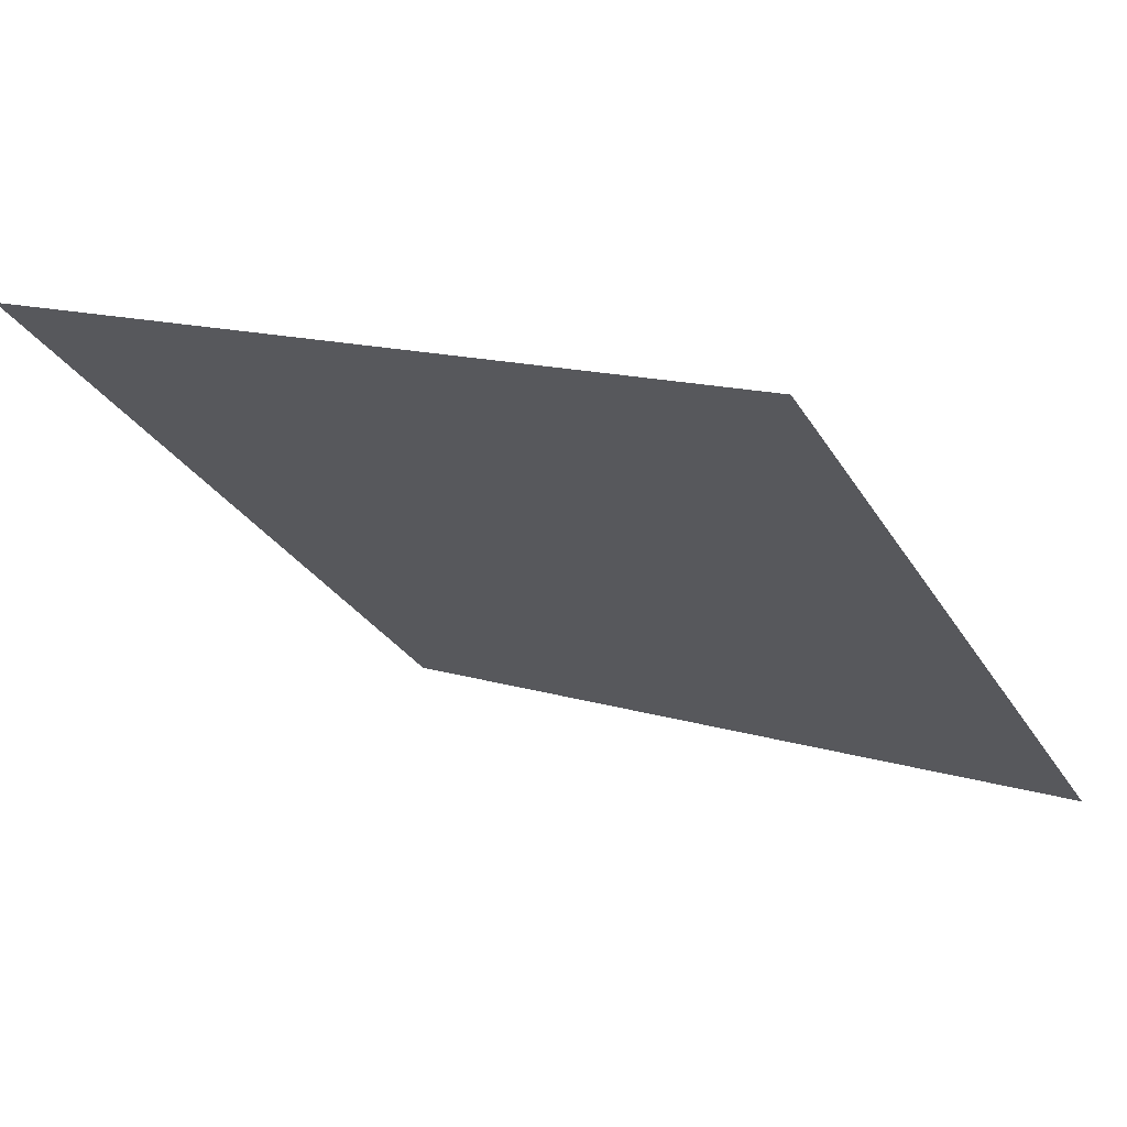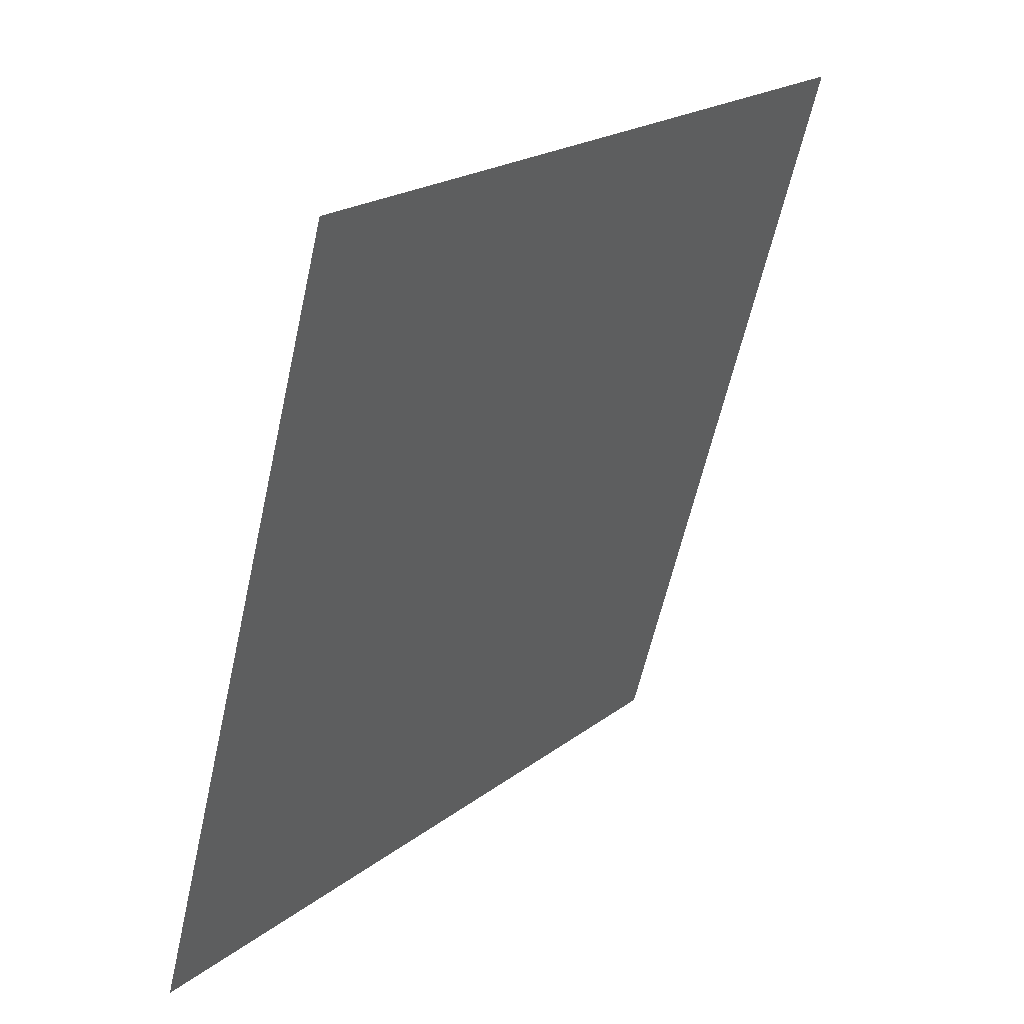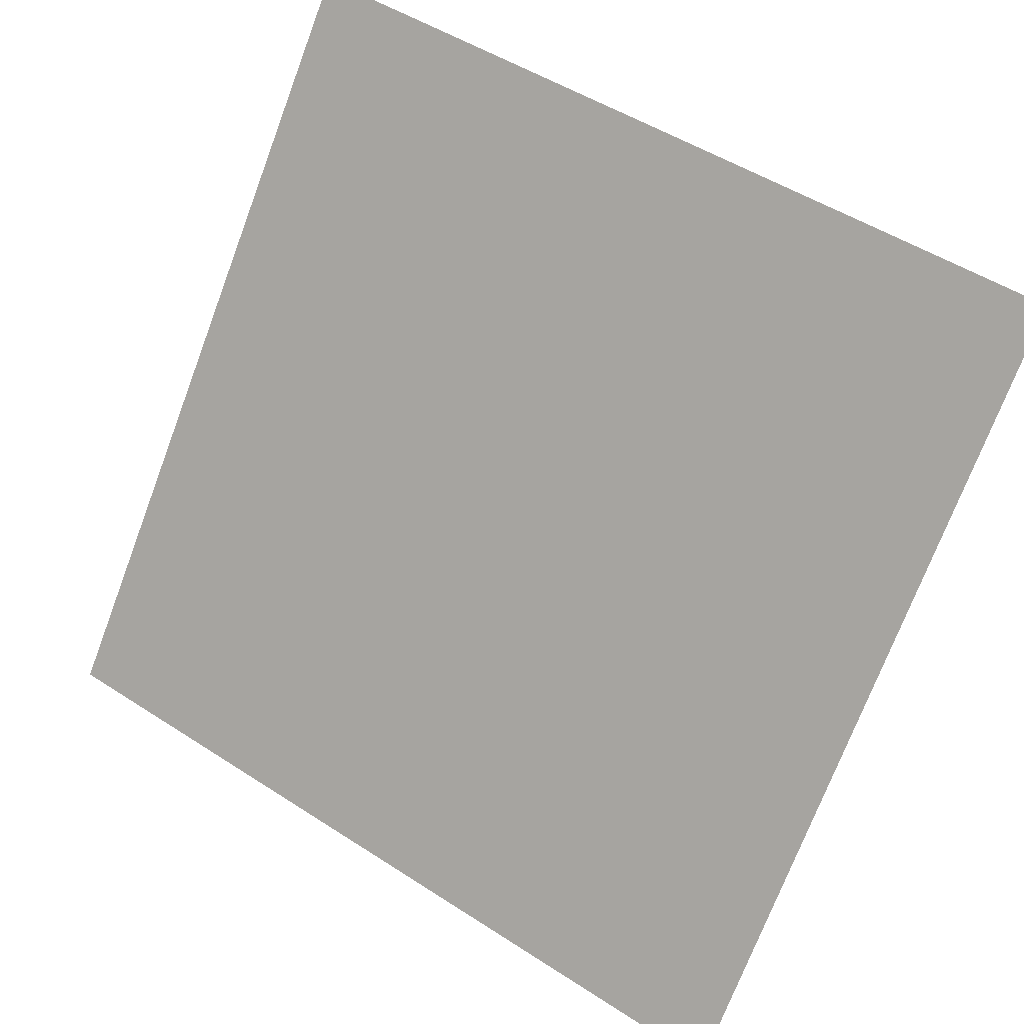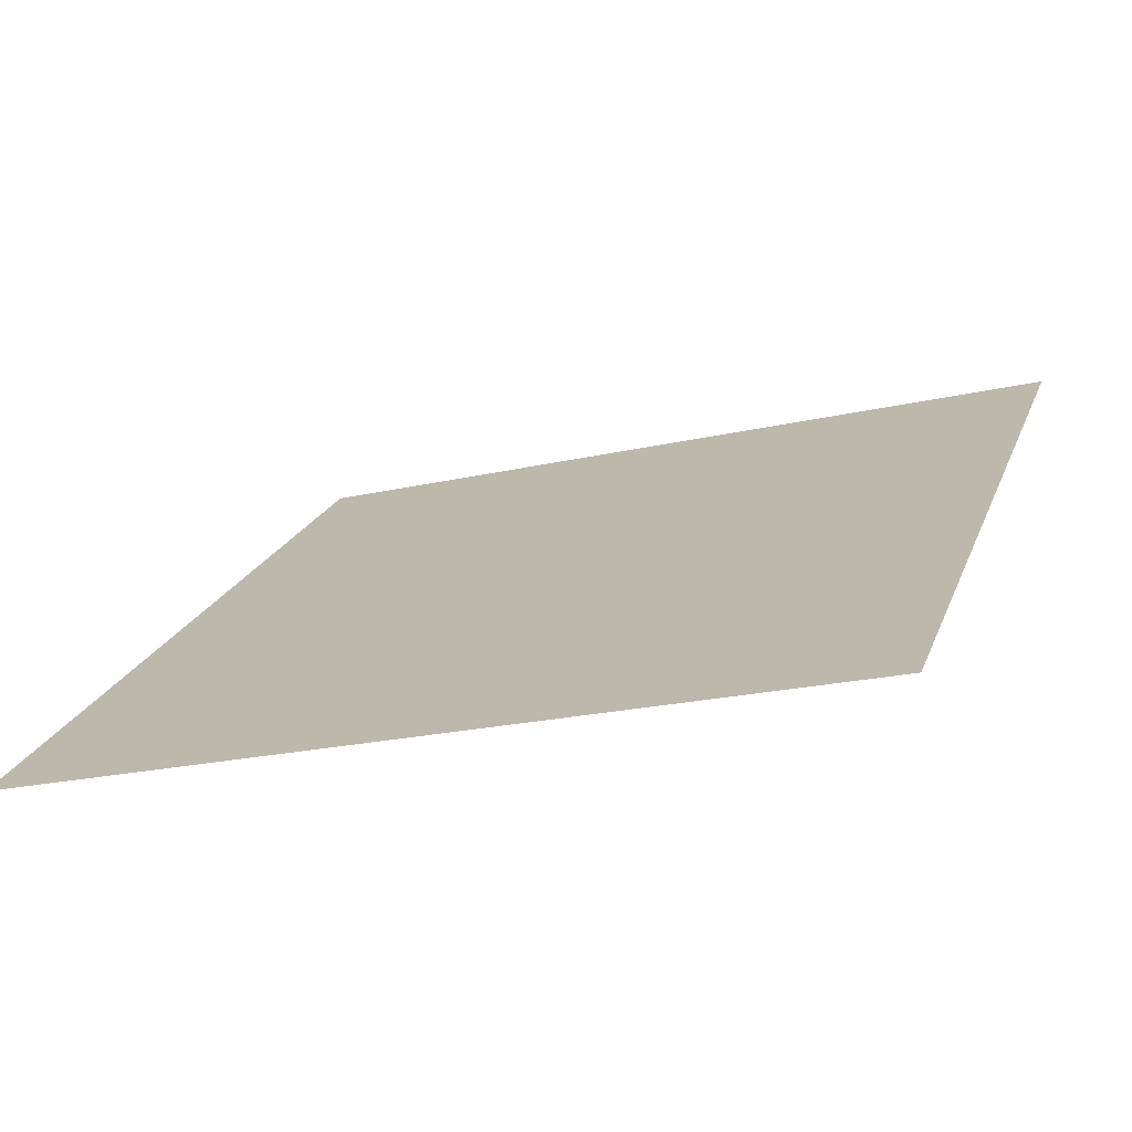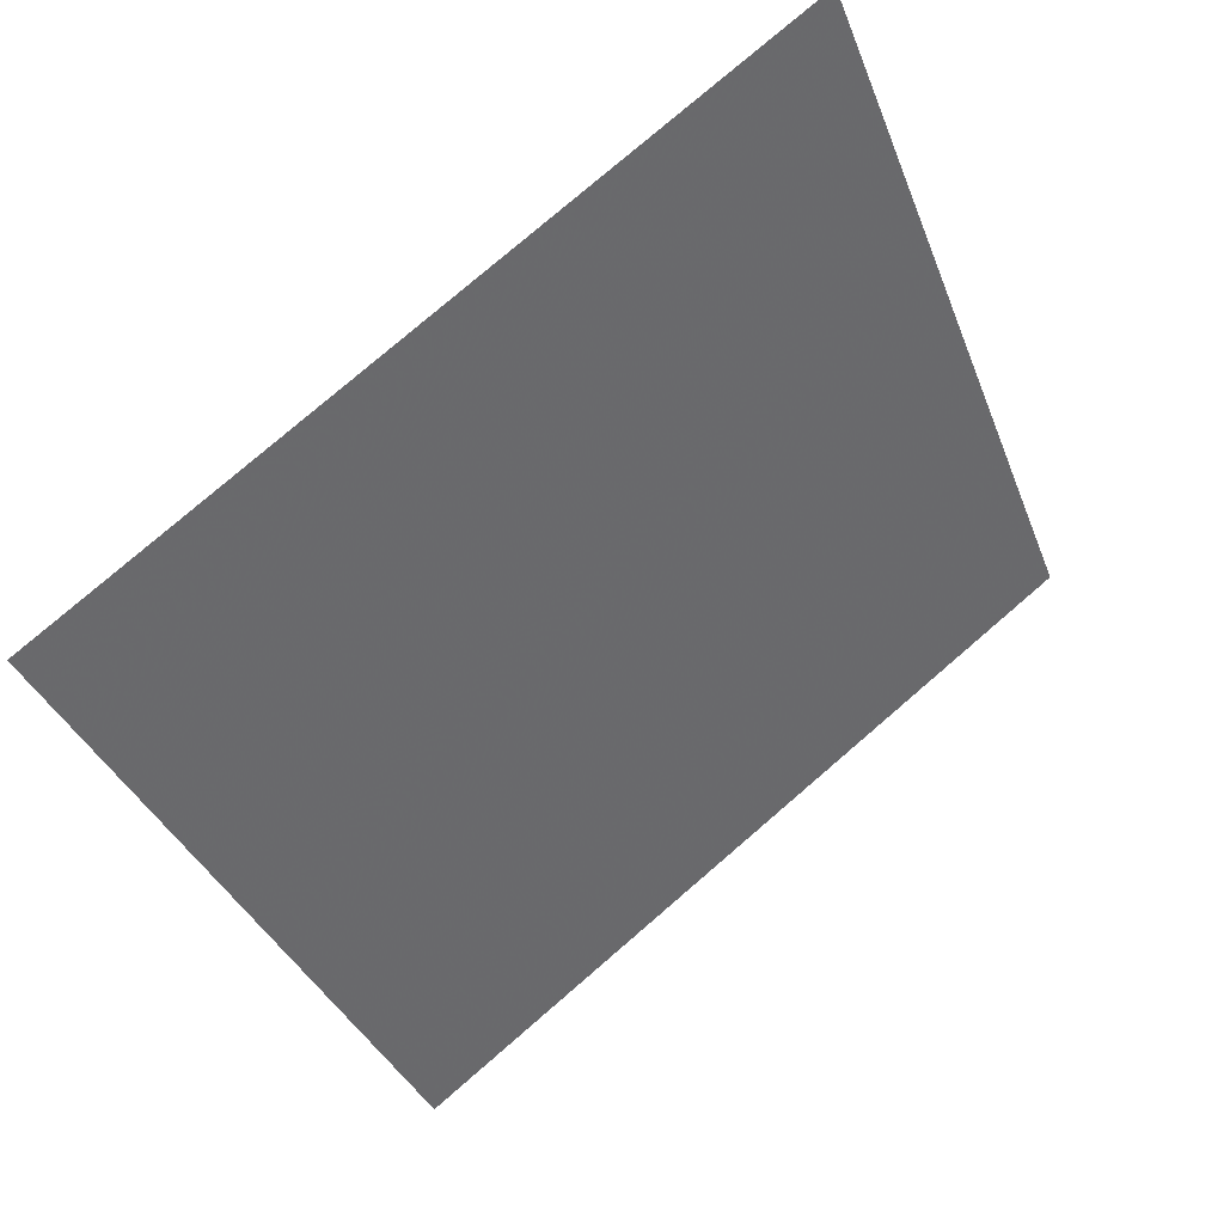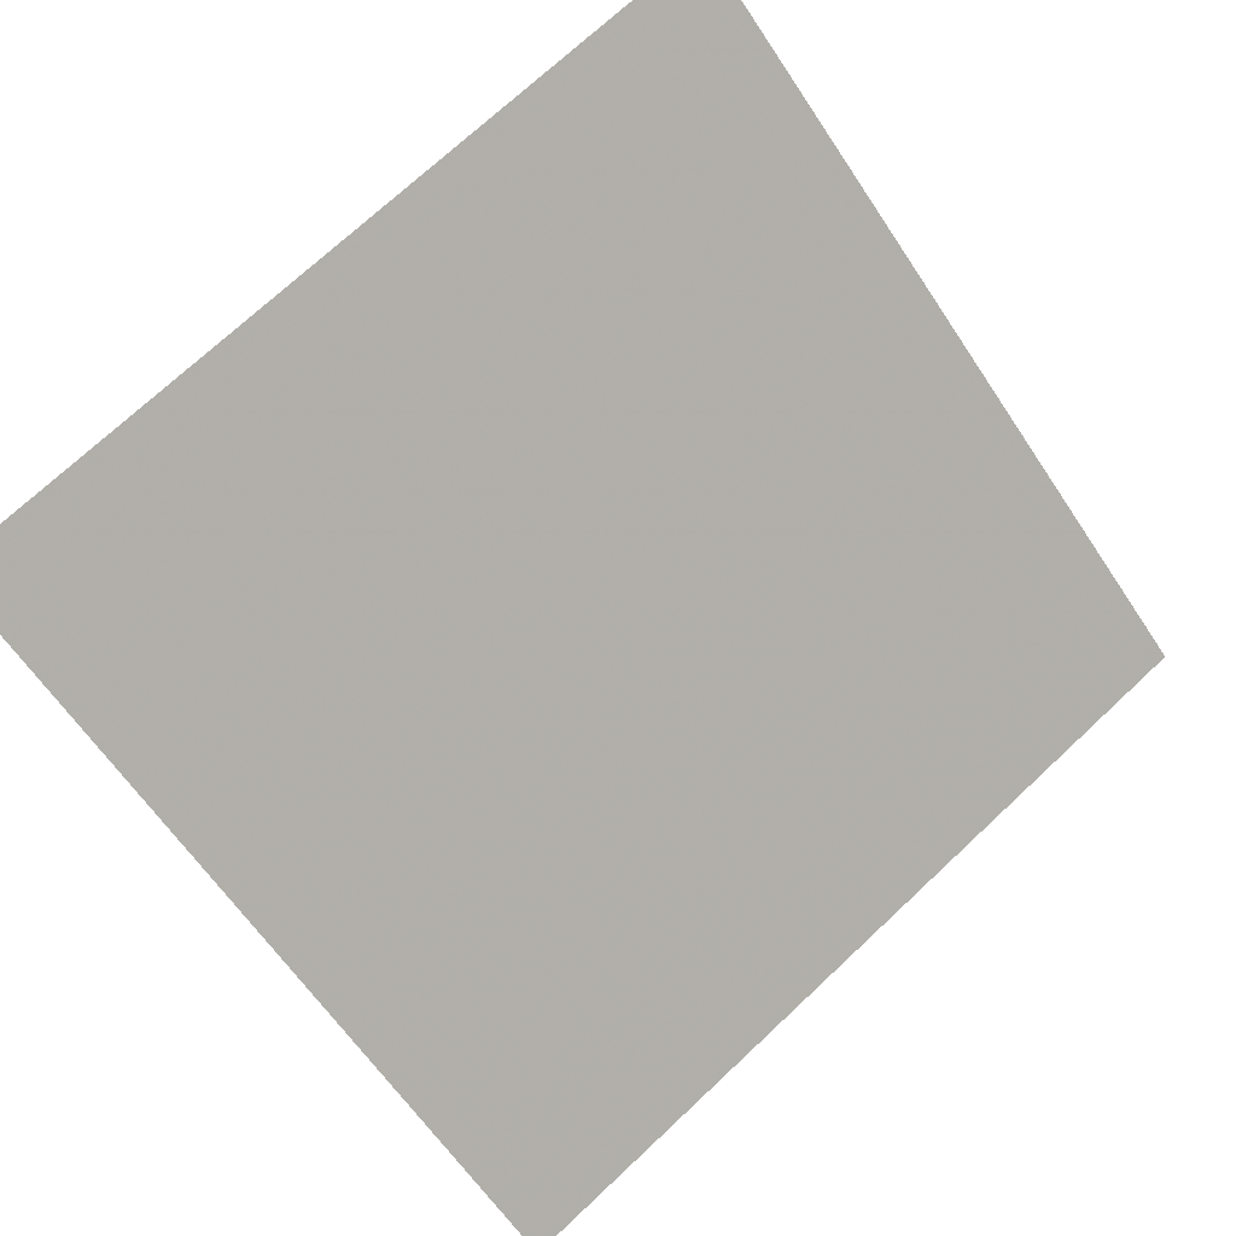
<metadata>
{"format":"obj","ext":"obj","renderer":"f3d","projection":"perspective","resolution":1024,"background":"white","views":[{"elev":12.3,"azim":33.8,"up":"+Y"},{"elev":-60.8,"azim":76.1,"up":"+Z"},{"elev":48.7,"azim":34.3,"up":"+Z"},{"elev":-18.4,"azim":-157.7,"up":"+Y"},{"elev":-34.4,"azim":-70.0,"up":"+Y"},{"elev":70.8,"azim":137.5,"up":"+Y"}]}
</metadata>
<code>
v 0.2042 0.5884 0.2477
v 0.1977 0.5886 0.2477
v 0.1978 0.5925 0.253
v 0.2043 0.5923 0.2529
f 4 3 2 1

</code>
